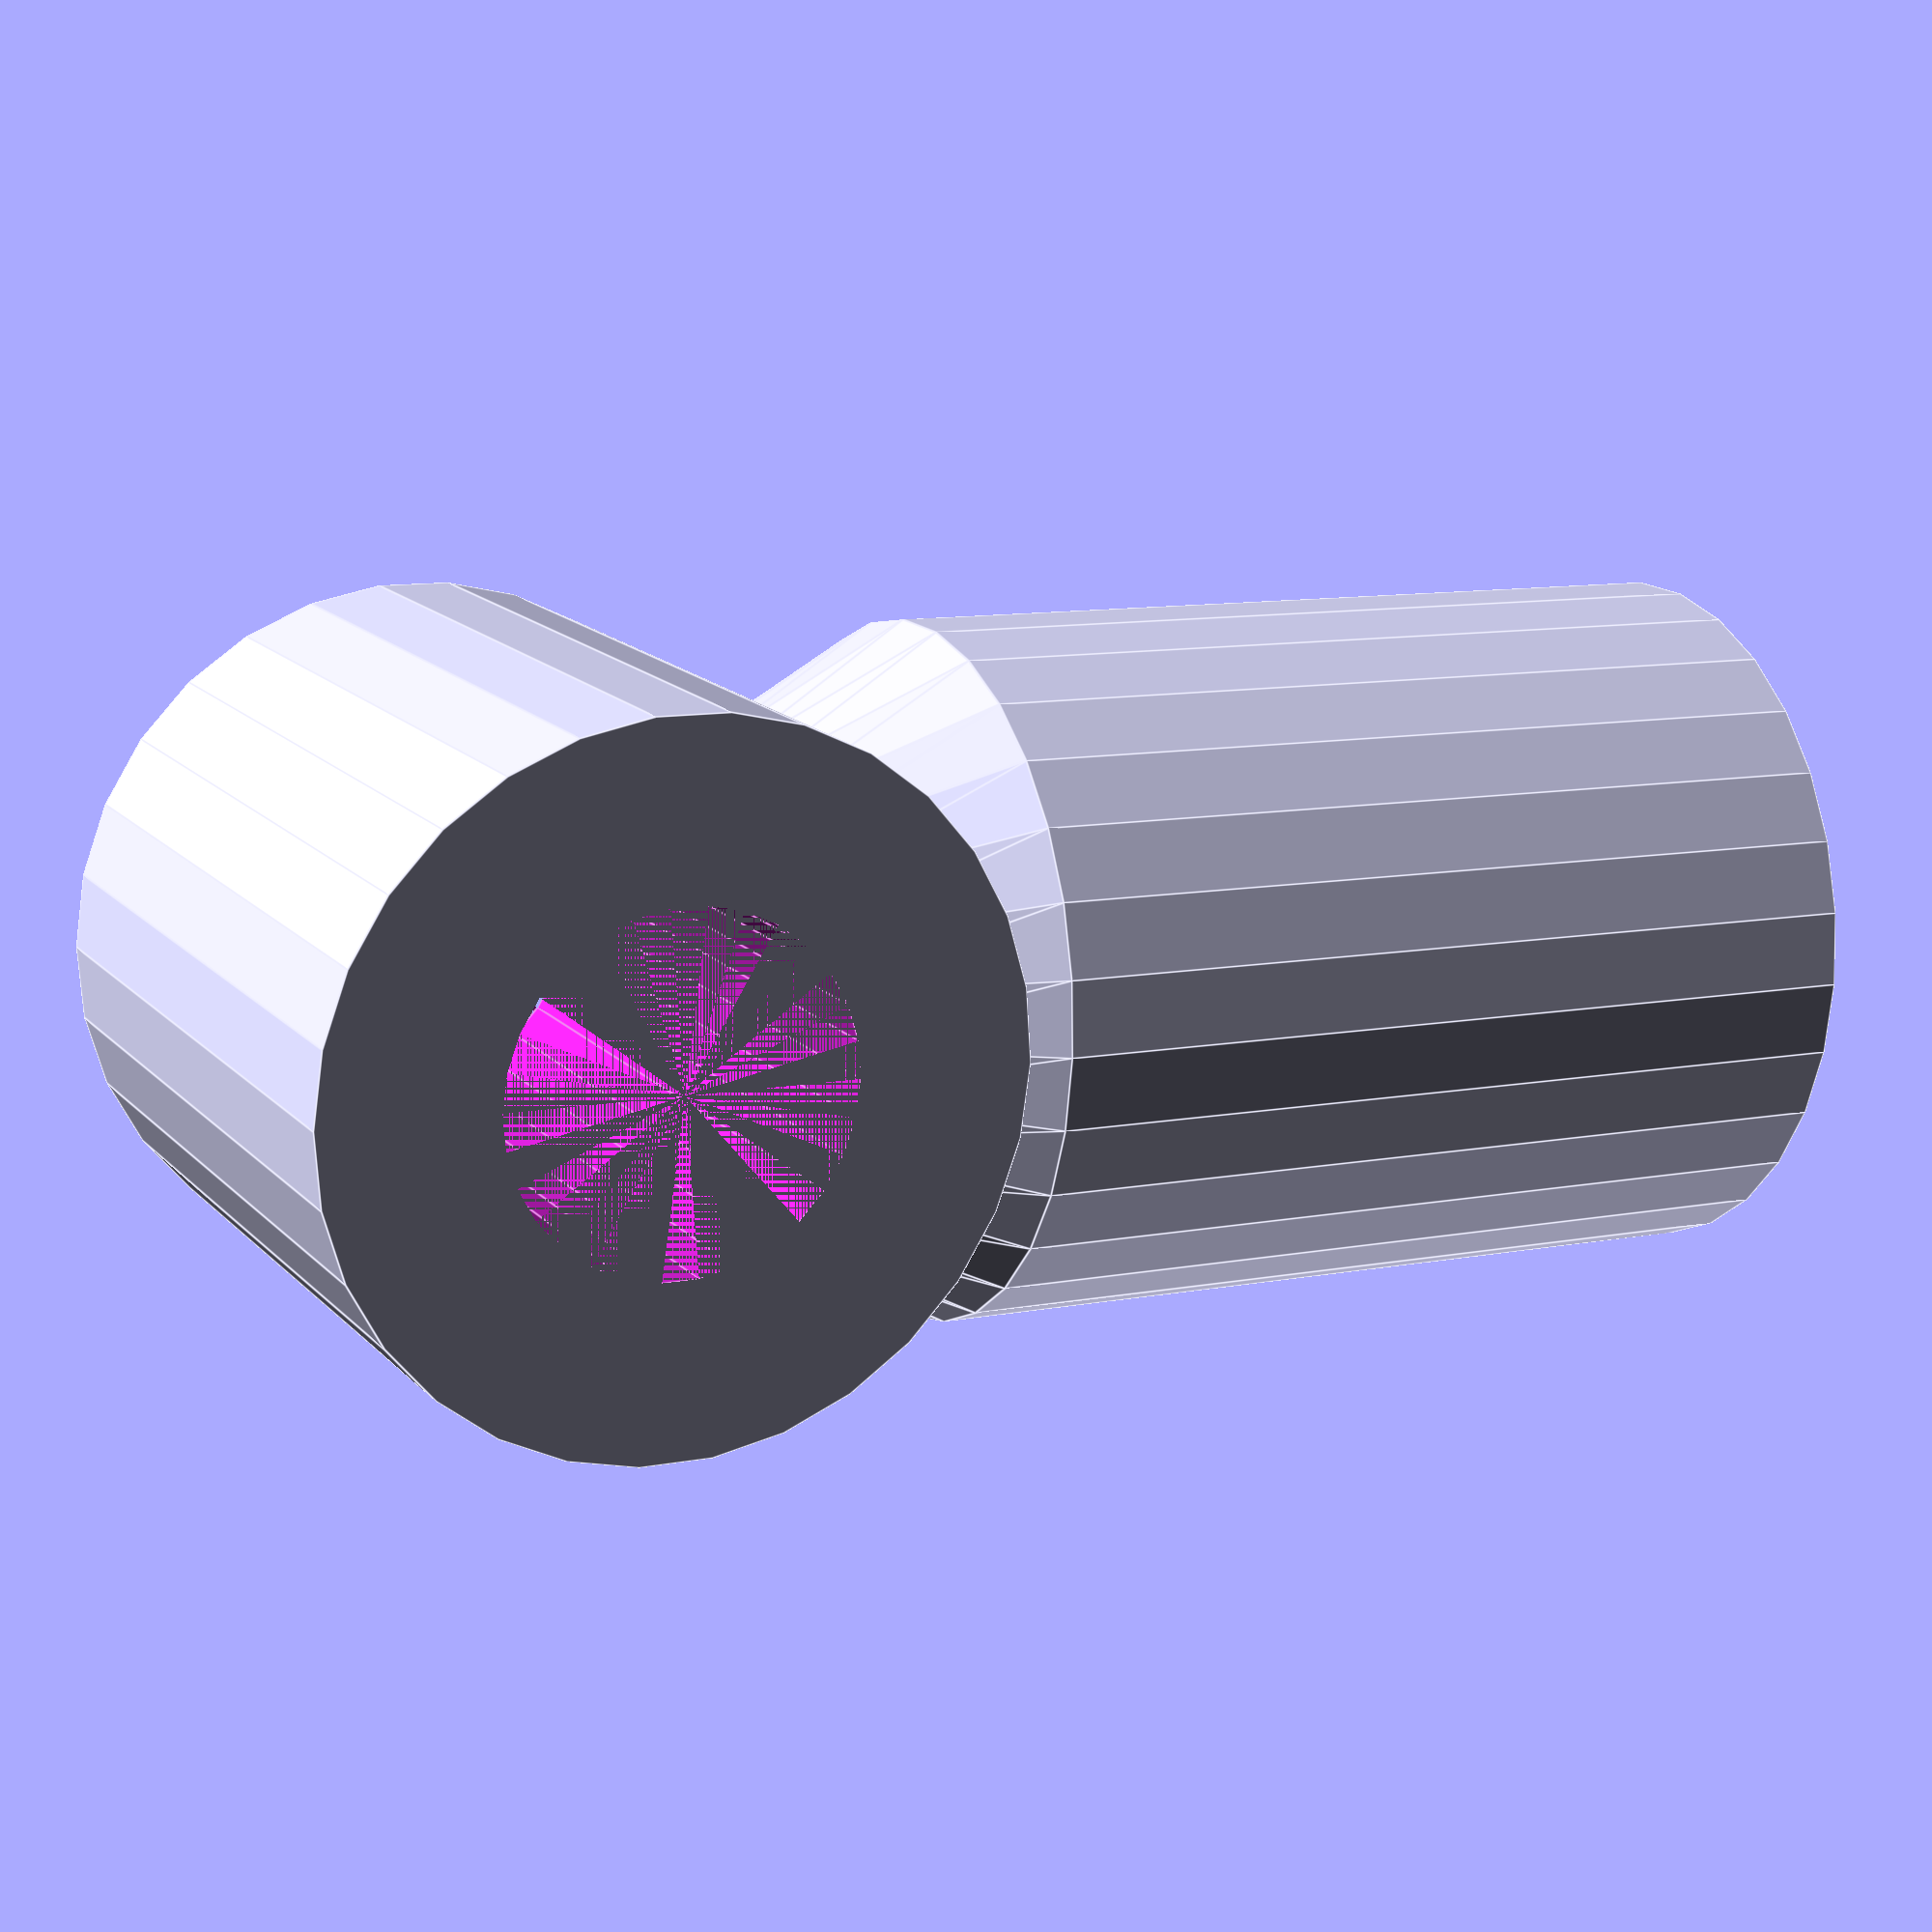
<openscad>
$fn=30;

//BEGIN CUSTOMIZER VARIABLES  
/*[Base Setup]*/
//Set tolarance for tightness.  .3 is a good start, bigger the number looser.
RodTolerance = .3;
//in MM.   Radius of connecting rod.
RodRadius = 2;
//in MM.   Socket base height.
RodSocketHeight = 10;
//Depth as a percentage deep for the rod hole. 
RodDepthPercent = .80;  //[.10:.10:.90]
//in MM.   
RodSocketWallThickness = 2;

/*[Eye Hole Setup]*/
//Angle of Eye Hole.  90 is straght up.
EyeAngle = 90;  //[45:5:90]
//in MM.  Center hole radius.
EyeHoleRadius = 2;
//in MM.  Depth of wall around center hole.
EyeWallThickness = 2;
//in MM.  Offset of 0 is a good start.  Lets you slide around the eye.  Used mostly for angled eyes.
EyeOffsetX = 0;
//in MM (up/dn).  Offset of 0 is a good start.  Lets you slide around the eye. Used mostly for angled eyes.
EyeOffsetZ = 0;
/*[Extras]*/
//END CUSTOMIZER VARIABLES


module eye() {
  cAngleOffset = ((90 - EyeAngle)* .06)+EyeOffsetZ;
  echo("cAngleOffset = ", cAngleOffset);
    
  cEyeHeight = ((RodSocketHeight+RodSocketHeight*.25)+EyeWallThickness)-cAngleOffset;
    
  cylinder(h=RodSocketHeight,r=RodRadius+RodSocketWallThickness);
  translate([0,0,RodSocketHeight]) {
    cylinder(h=RodSocketHeight*.25,r1=RodRadius+RodSocketWallThickness, r2=(RodRadius+RodSocketWallThickness)/1.5);
  }

//   translate([-5,0,14]) {
  translate([((RodSocketWallThickness+RodRadius)*-1)+EyeOffsetX,0,cEyeHeight]) {
    rotate(a=EyeAngle, v=[0,1,0]) {
        difference() {
          cylinder(h=(RodRadius+RodSocketWallThickness)*2,r=EyeHoleRadius+EyeWallThickness);
          cylinder(h=(RodRadius+RodSocketWallThickness)*2,r=EyeHoleRadius);
        }
    }
  }
}


difference() {
  eye();
  cylinder(h=RodSocketHeight*RodDepthPercent,r=RodRadius+RodTolerance);  
}
</openscad>
<views>
elev=170.2 azim=4.7 roll=116.9 proj=p view=edges
</views>
